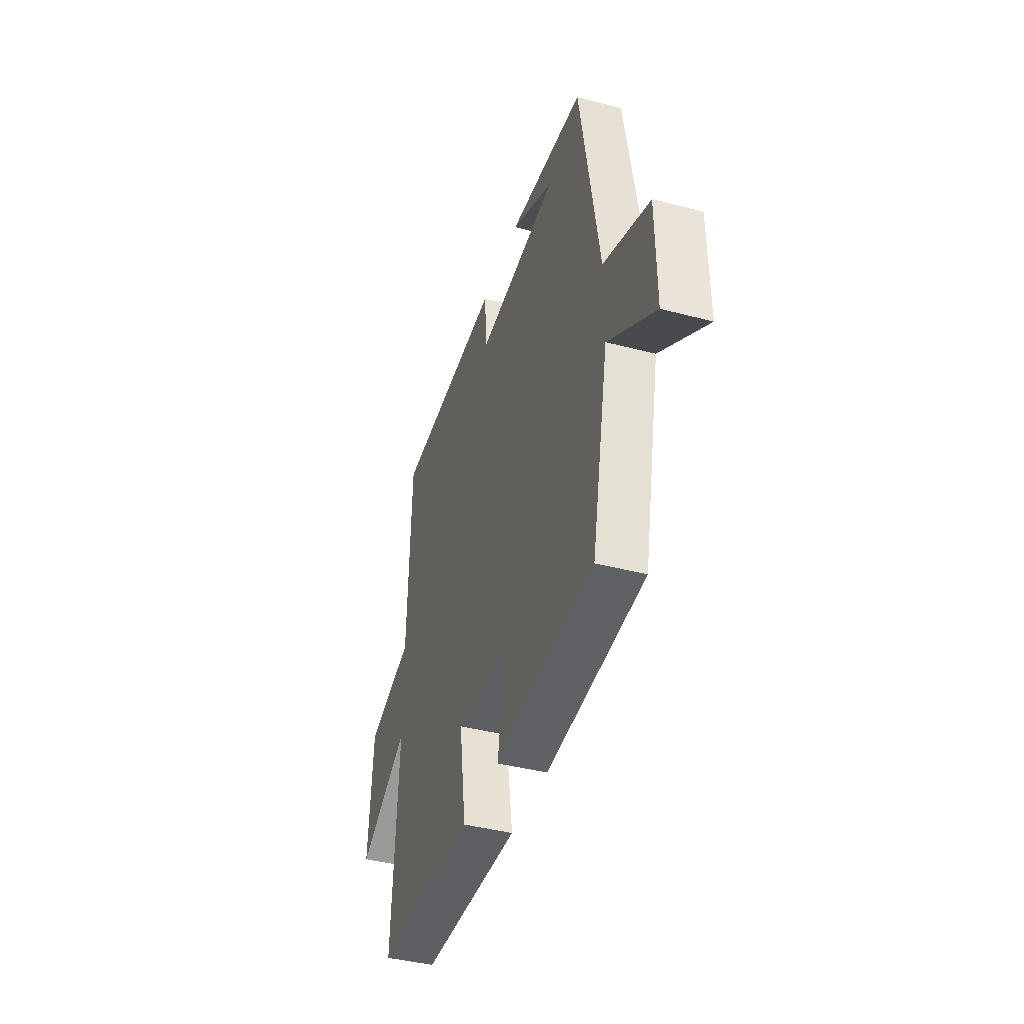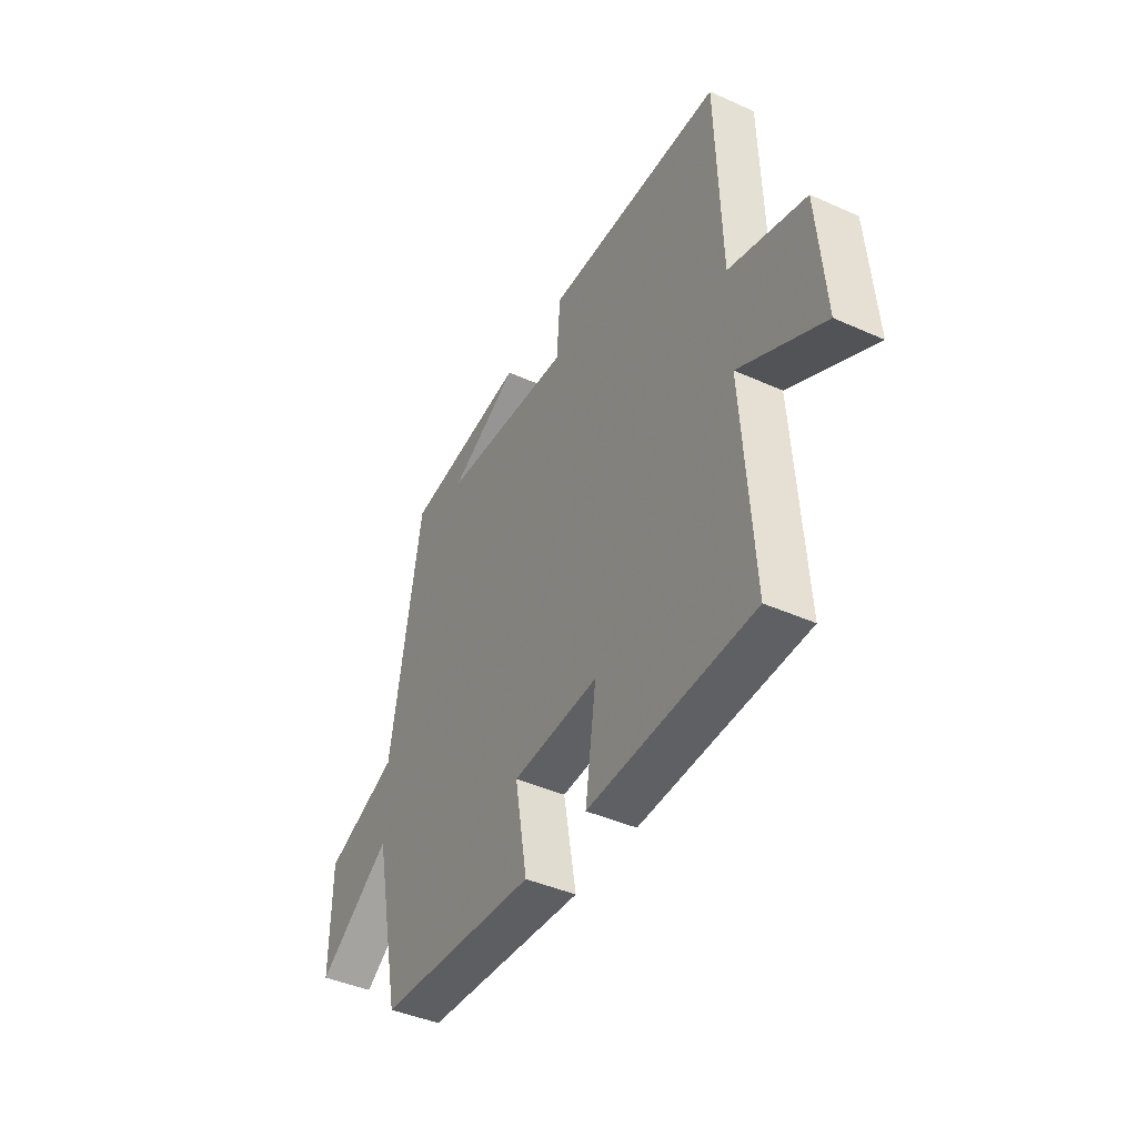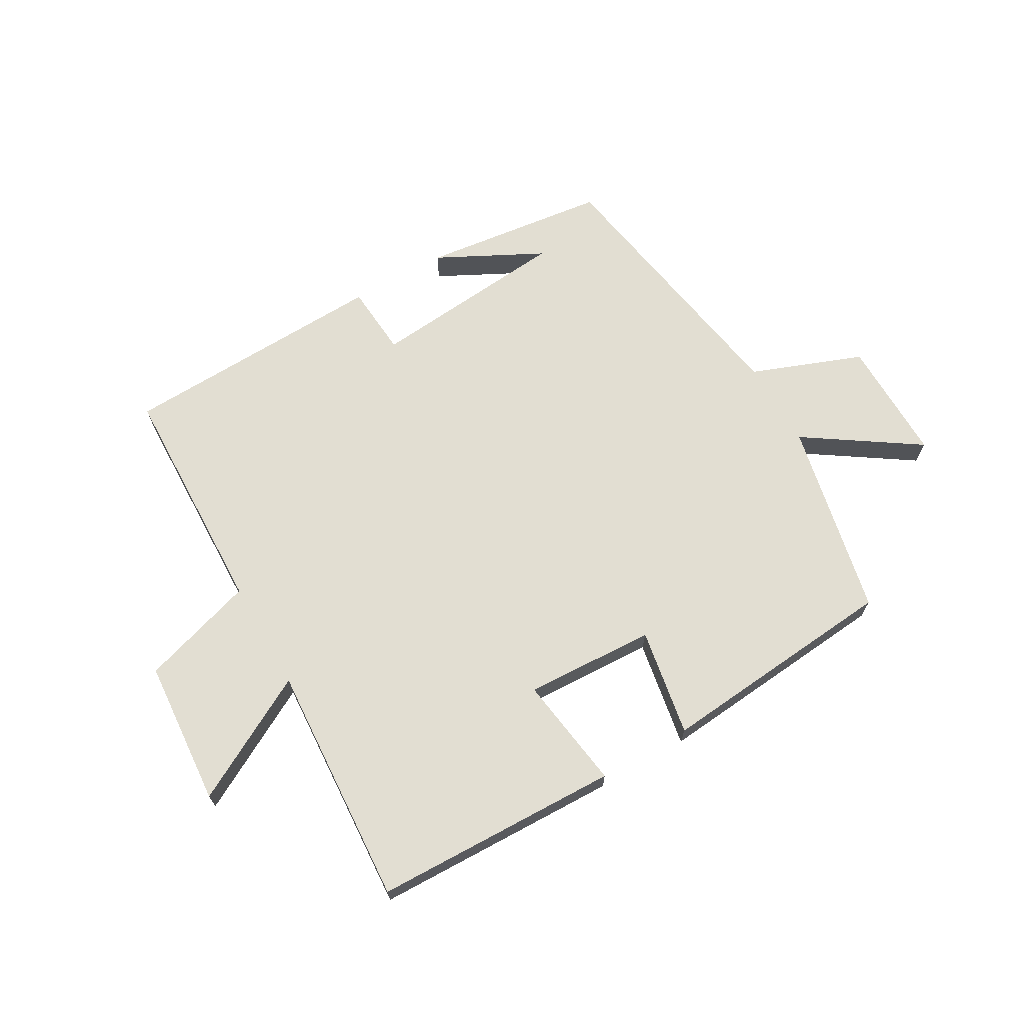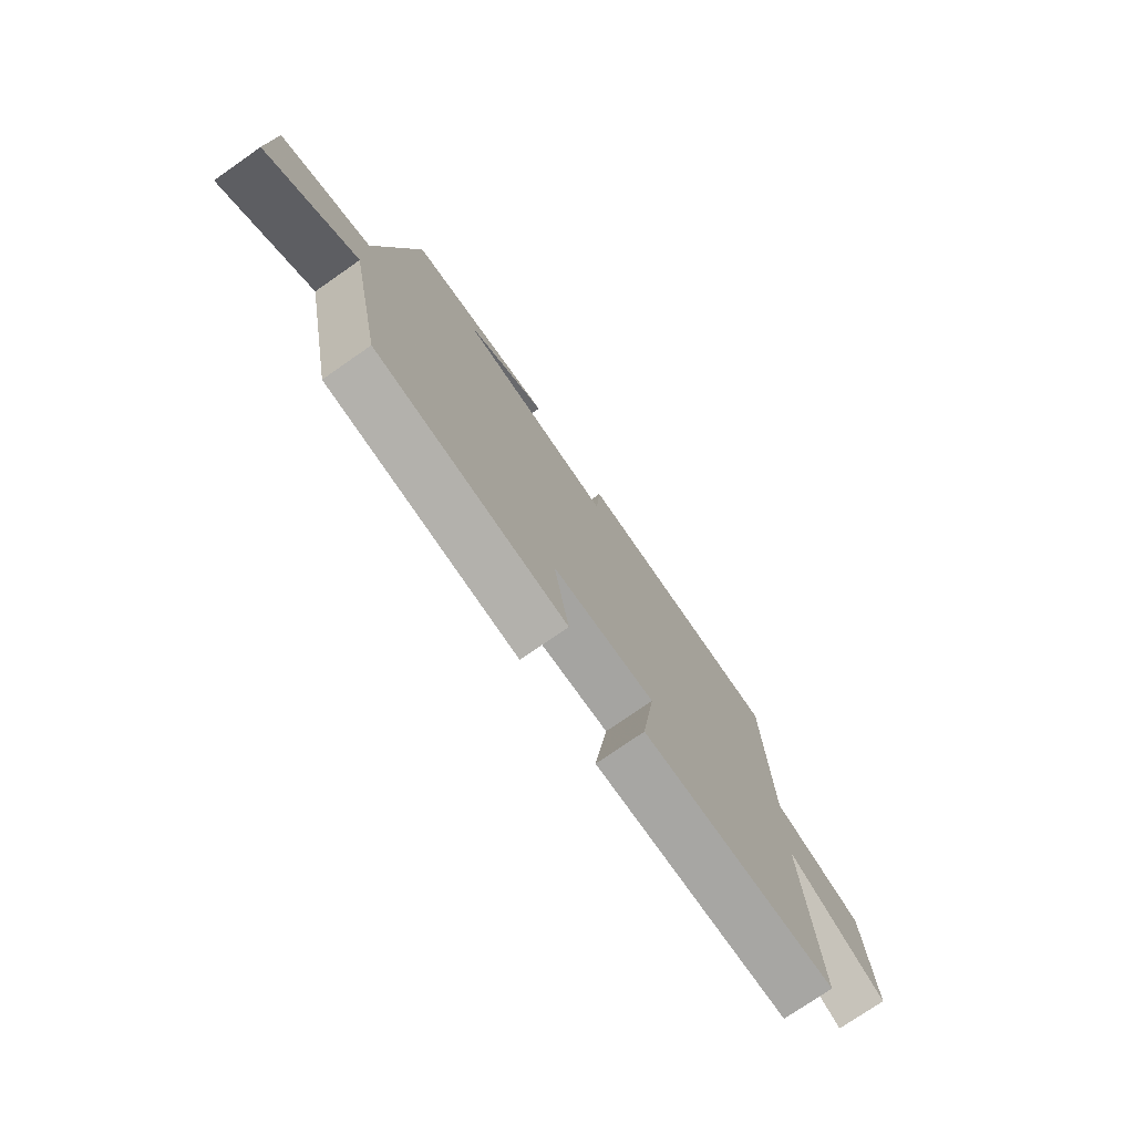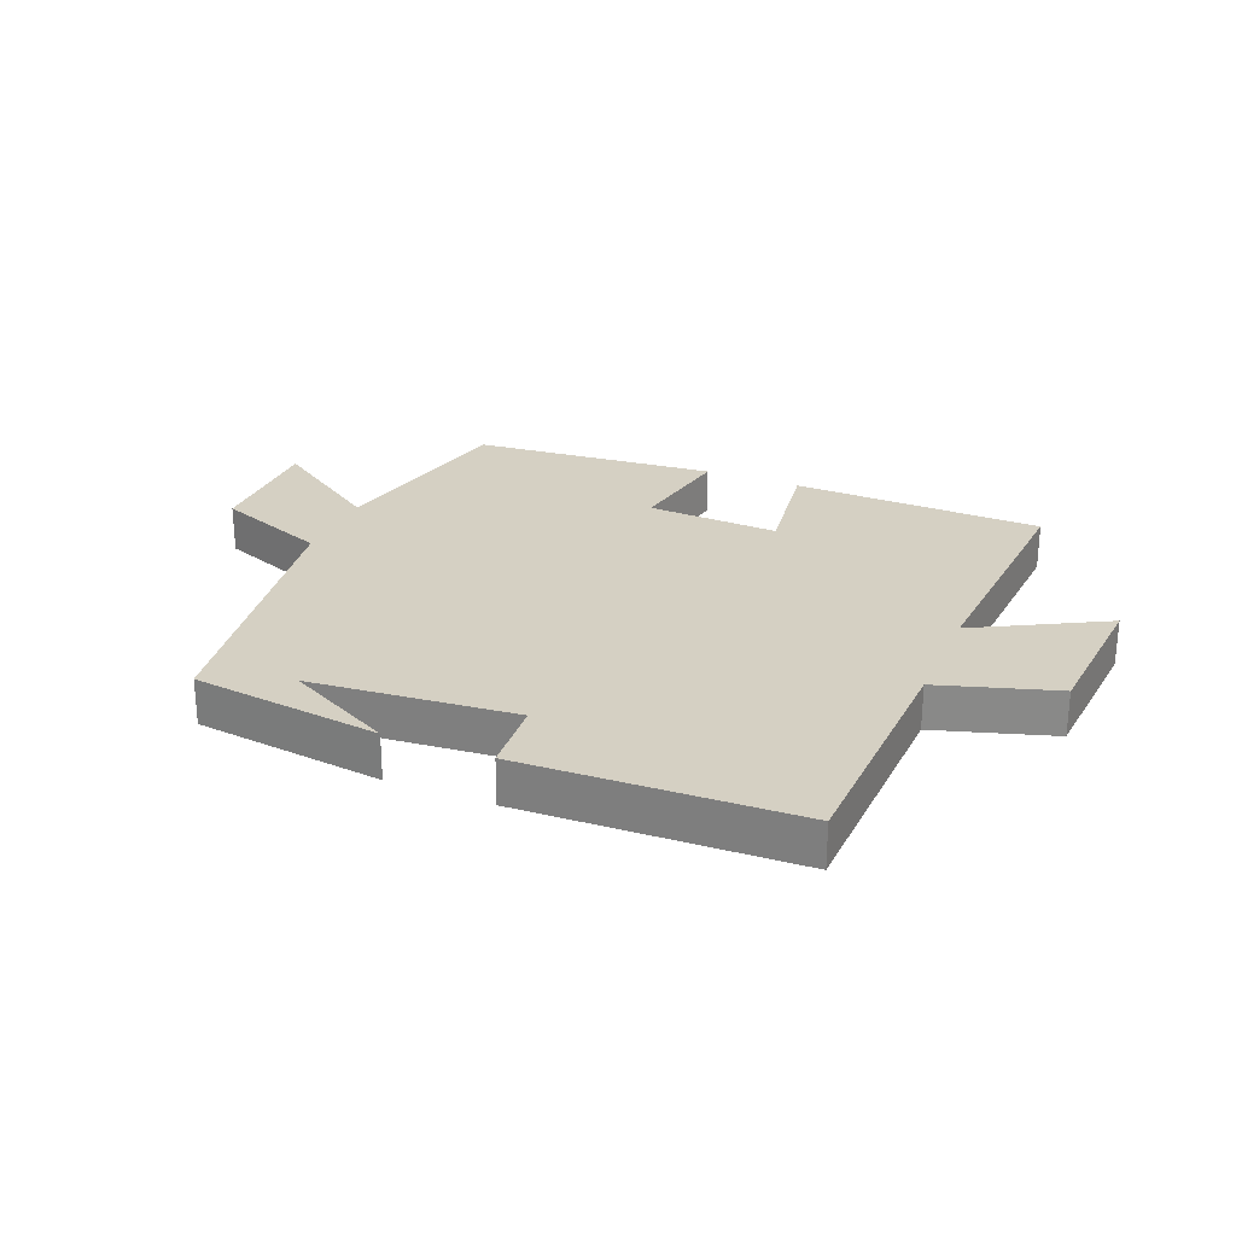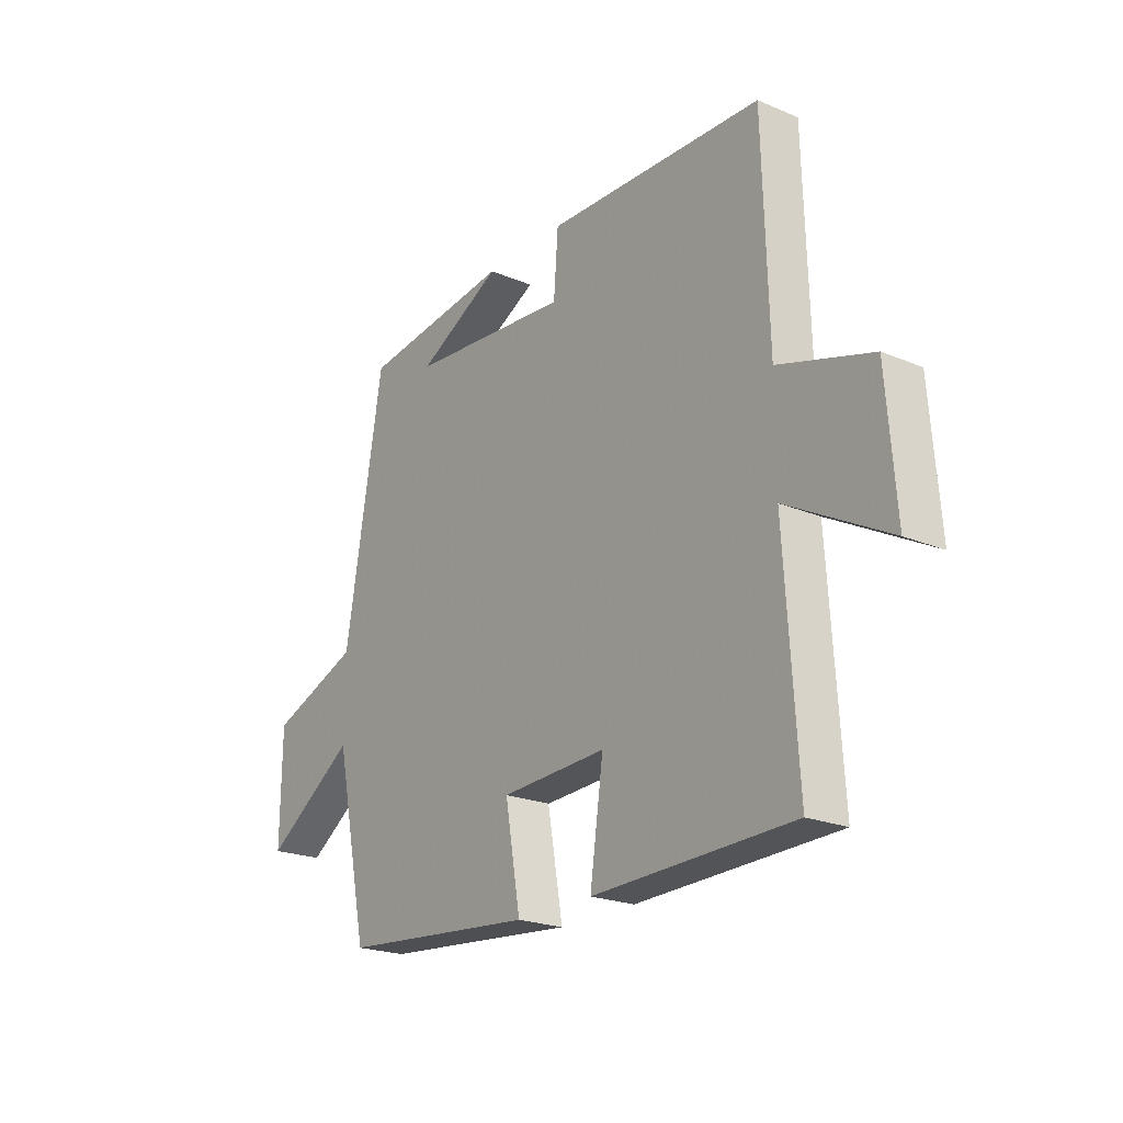
<metadata>
{"format":"obj","ext":"obj","renderer":"f3d","projection":"perspective","resolution":1024,"background":"white","views":[{"elev":-41.4,"azim":-107.7,"up":"+Z"},{"elev":-42.9,"azim":62.0,"up":"+Z"},{"elev":67.9,"azim":150.1,"up":"+Y"},{"elev":-75.4,"azim":-55.2,"up":"+Z"},{"elev":26.2,"azim":22.6,"up":"+Y"},{"elev":-21.9,"azim":53.7,"up":"+Z"}]}
</metadata>
<code>
v -0.432 0.07 -0.465
v -0.5 0.07 -0.143
v -0.685 0.07 -0.267
v -0.683 0.07 -0.063
v -0.5 0.07 0.007
v -0.424 0.07 0.462
v -0.117 0.07 0.5
v -0.29 0.07 0.411
v 0.04 0.07 0.381
v 0.049 0.07 0.5
v 0.489 0.07 0.484
v 0.5 0.07 0.095
v 0.688 0.07 0.037
v 0.706 0.07 -0.203
v 0.5 0.07 -0.091
v 0.525 0.07 -0.489
v 0.12 0.07 -0.5
v 0.147 0.07 -0.313
v -0.067 0.07 -0.323
v -0.036 0.07 -0.5
v -0.432 0 -0.465
v -0.5 0 -0.143
v -0.685 0 -0.267
v -0.683 0 -0.063
v -0.5 0 0.007
v -0.424 0 0.462
v -0.117 0 0.5
v -0.29 0 0.411
v 0.04 0 0.381
v 0.049 0 0.5
v 0.489 0 0.484
v 0.5 0 0.095
v 0.688 0 0.037
v 0.706 0 -0.203
v 0.5 0 -0.091
v 0.525 0 -0.489
v 0.12 0 -0.5
v 0.147 0 -0.313
v -0.067 0 -0.323
v -0.036 0 -0.5
f 19 20 1 2
f 18 19 2
f 15 16 17 18
f 15 18 2
f 12 13 14 15
f 11 12 15
f 10 11 15
f 9 10 15
f 8 9 15 2
f 6 7 8
f 5 6 8 2
f 2 3 4 5
f 22 21 40 39
f 22 39 38
f 38 37 36 35
f 22 38 35
f 35 34 33 32
f 35 32 31
f 35 31 30
f 35 30 29
f 22 35 29 28
f 28 27 26
f 22 28 26 25
f 25 24 23 22
f 1 21 22 2
f 2 22 23 3
f 3 23 24 4
f 4 24 25 5
f 5 25 26 6
f 6 26 27 7
f 7 27 28 8
f 8 28 29 9
f 9 29 30 10
f 10 30 31 11
f 11 31 32 12
f 12 32 33 13
f 13 33 34 14
f 14 34 35 15
f 15 35 36 16
f 16 36 37 17
f 17 37 38 18
f 18 38 39 19
f 19 39 40 20
f 20 40 21 1

</code>
